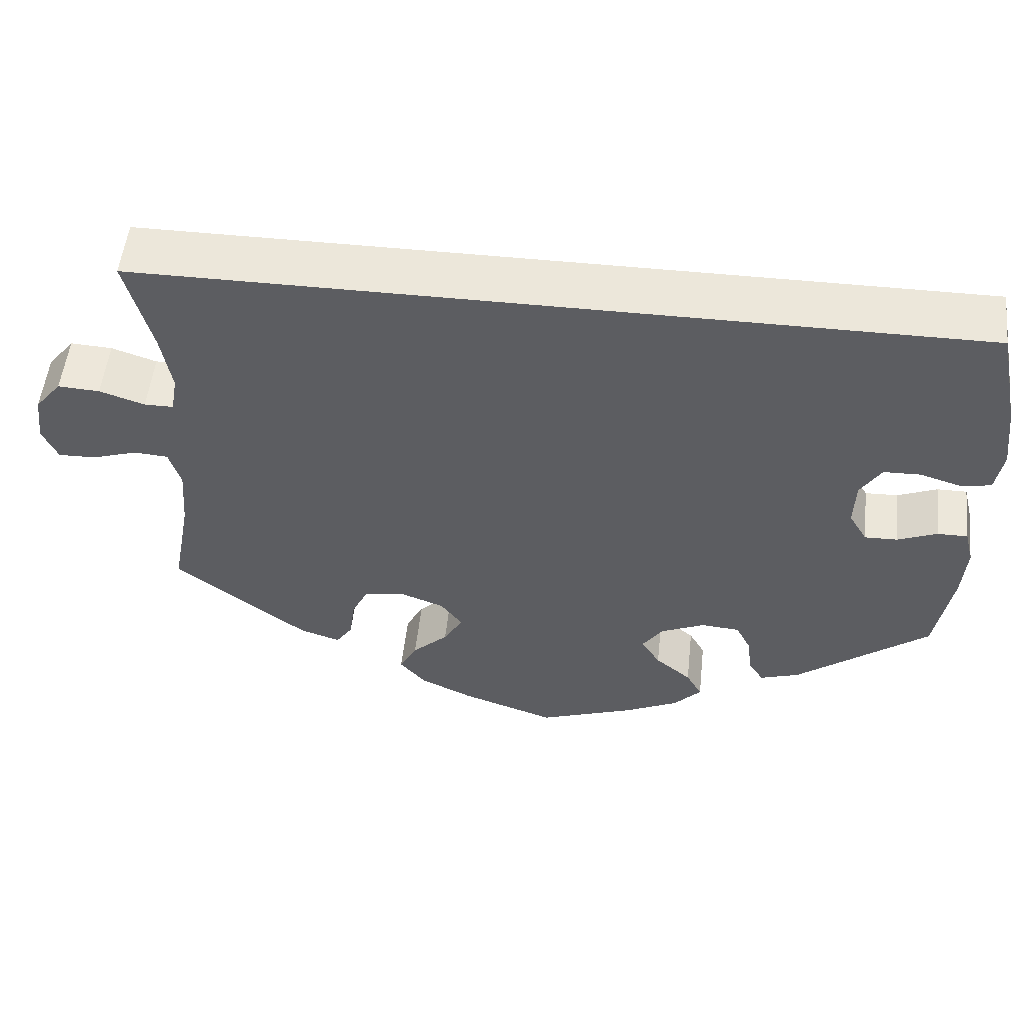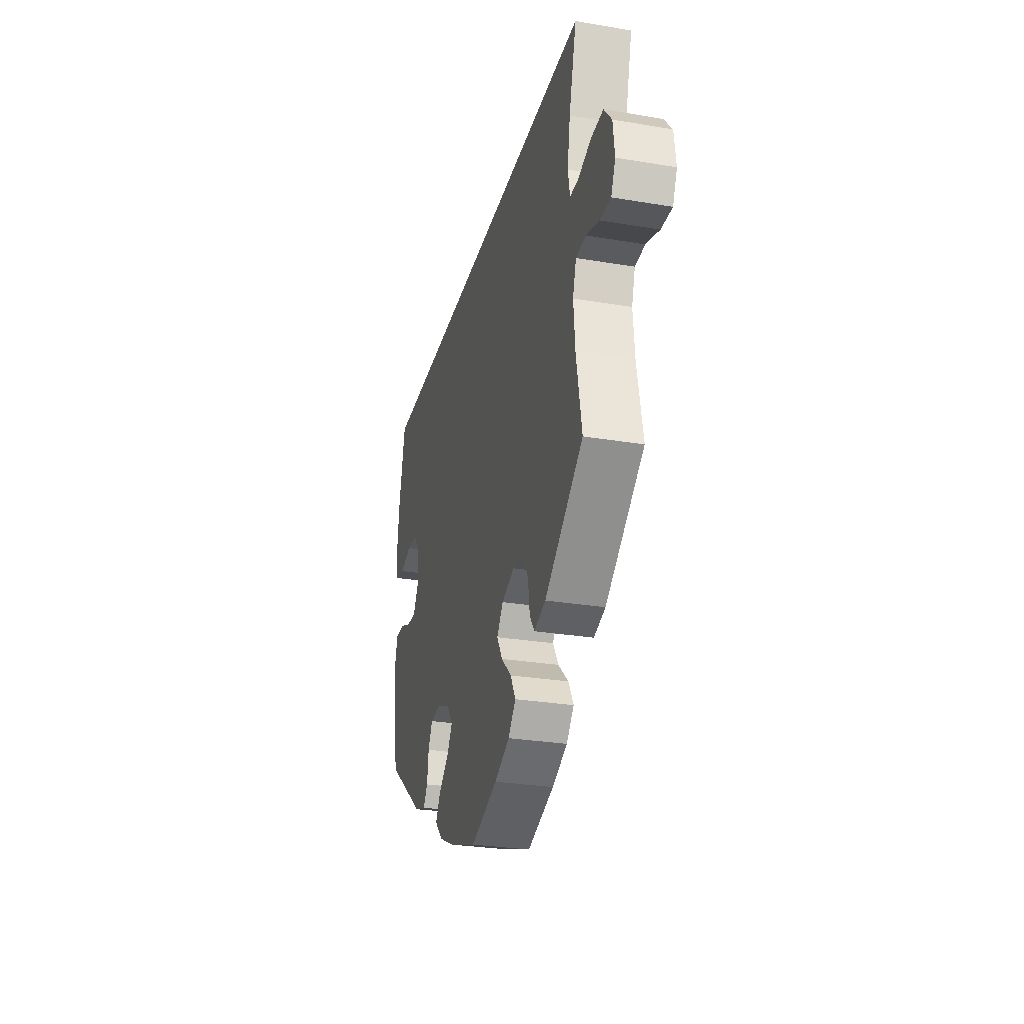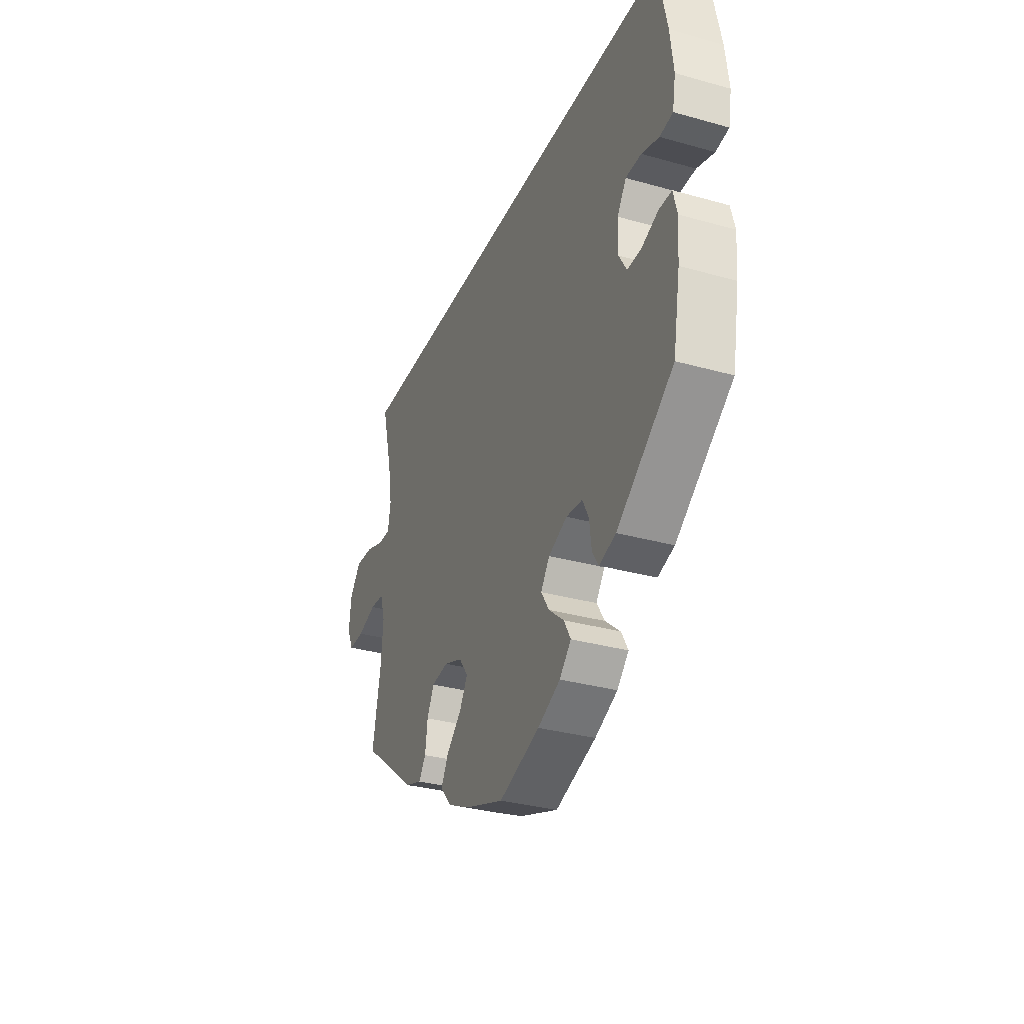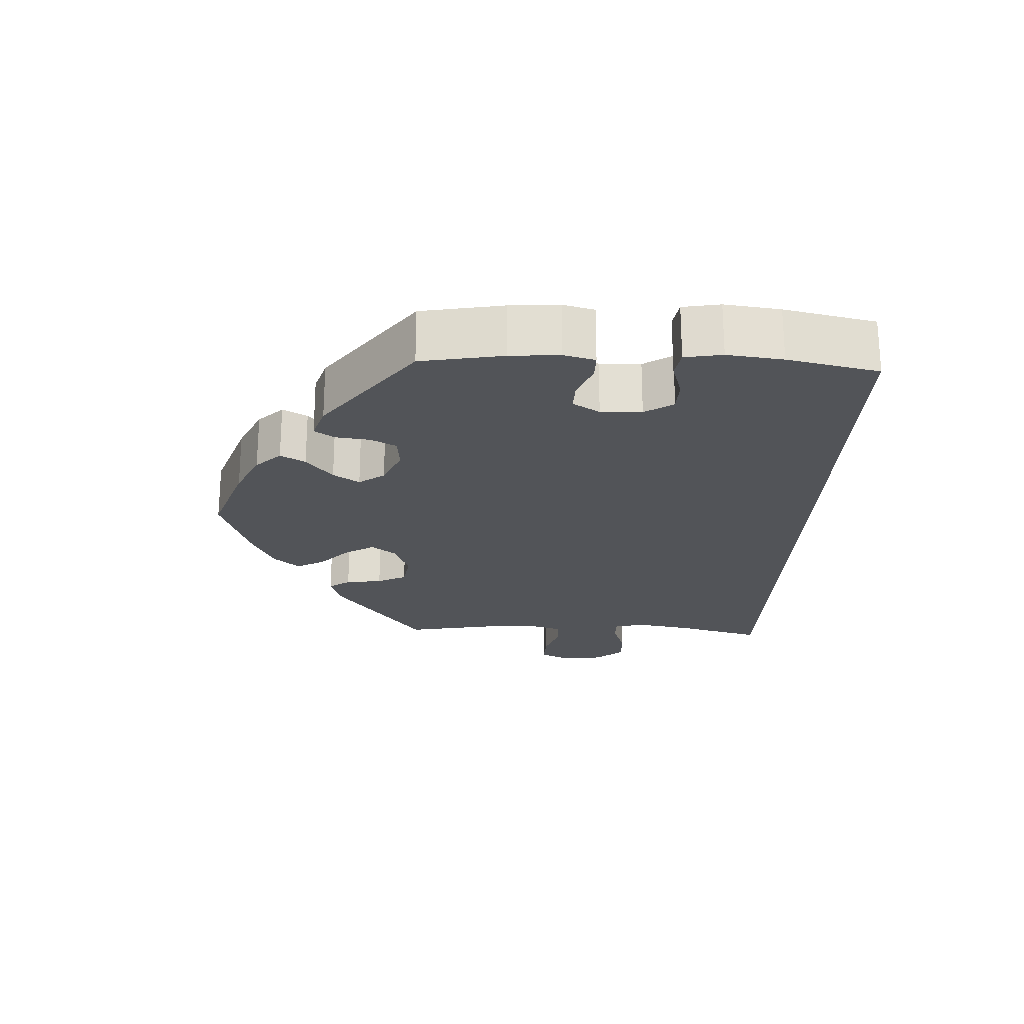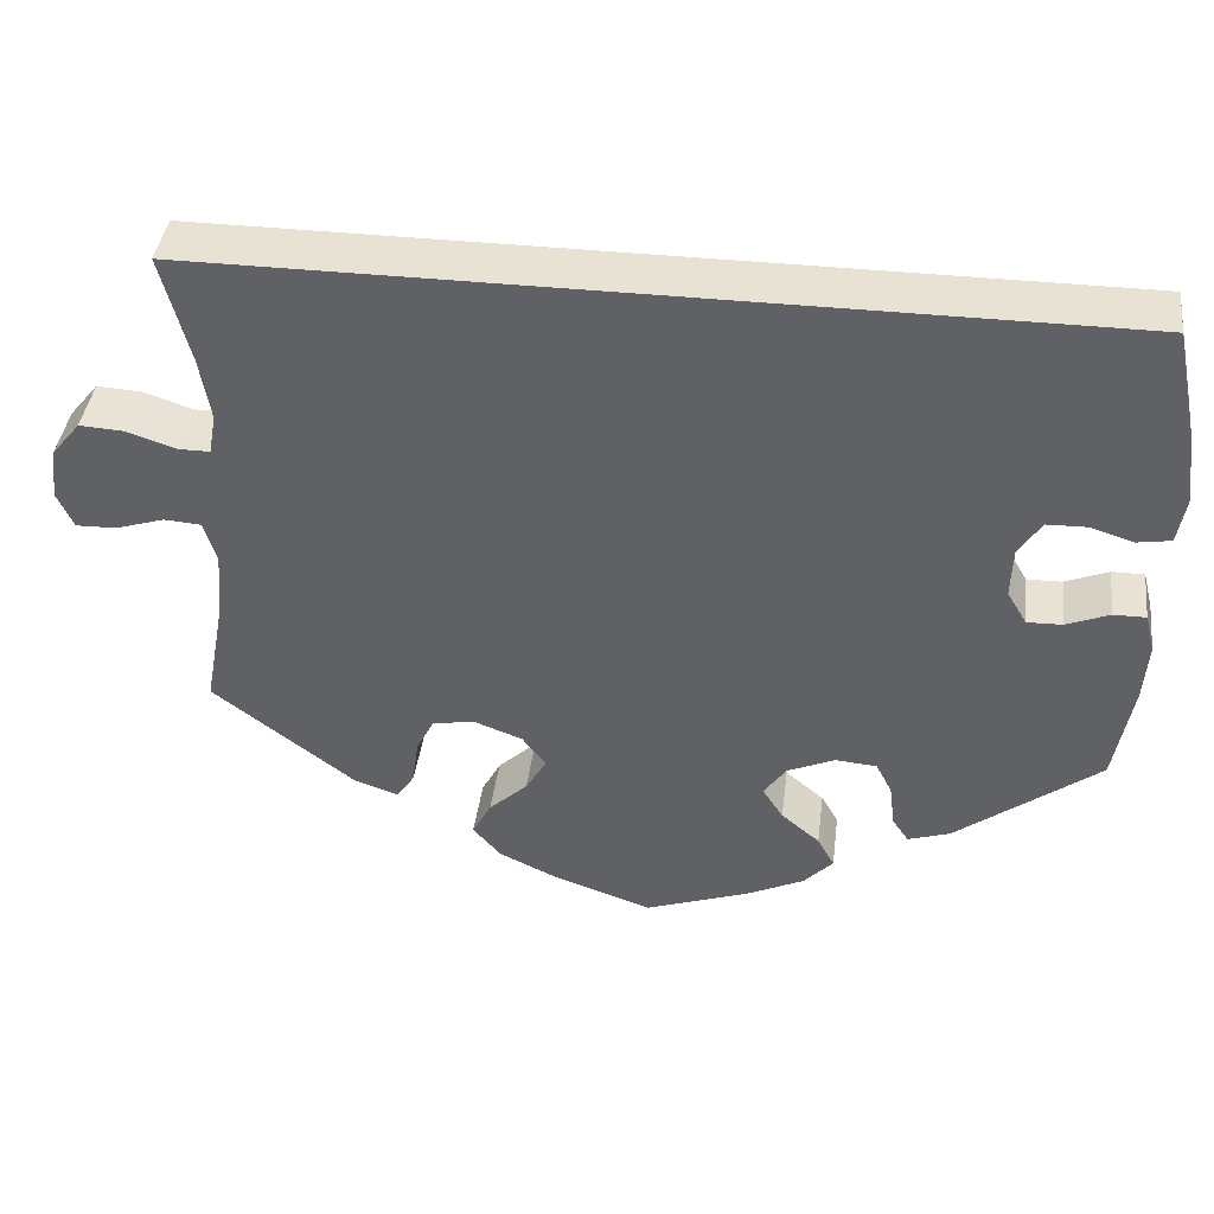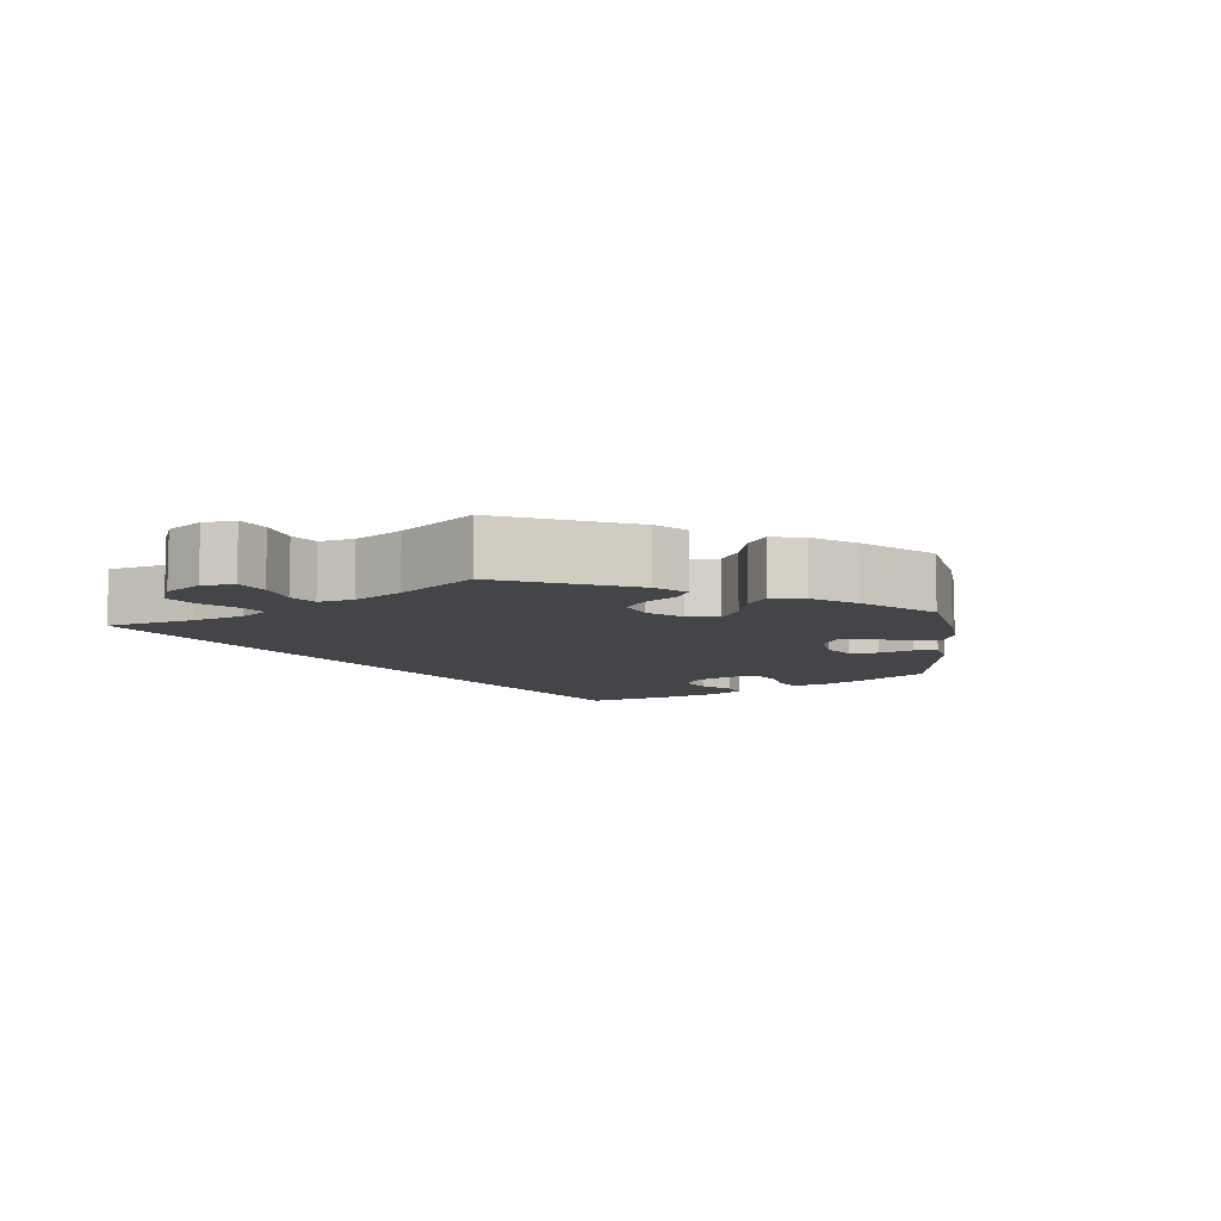
<metadata>
{"format":"obj","ext":"obj","renderer":"f3d","projection":"perspective","resolution":1024,"background":"white","views":[{"elev":52.8,"azim":-173.8,"up":"+Z"},{"elev":-28.2,"azim":75.7,"up":"+Z"},{"elev":-32.1,"azim":-111.5,"up":"+Z"},{"elev":-22.8,"azim":-92.7,"up":"+Y"},{"elev":40.8,"azim":-172.8,"up":"+Z"},{"elev":-8.8,"azim":126.1,"up":"+Y"}]}
</metadata>
<code>
v 0.501 0.07 0.29
v 0.47 0.07 0.171
v 0.458 0.07 0.1
v 0.466 0.07 0.055
v 0.501 0.07 0.055
v 0.555 0.07 0.073
v 0.605 0.07 0.076
v 0.637 0.07 0.037
v 0.644 0.07 -0.02
v 0.626 0.07 -0.06
v 0.581 0.07 -0.059
v 0.527 0.07 -0.042
v 0.486 0.07 -0.045
v 0.472 0.07 -0.091
v 0.478 0.07 -0.165
v 0.501 0.07 -0.288
v 0.342 0.07 -0.41
v 0.294 0.07 -0.426
v 0.274 0.07 -0.397
v 0.267 0.07 -0.347
v 0.247 0.07 -0.307
v 0.199 0.07 -0.3
v 0.146 0.07 -0.32
v 0.12 0.07 -0.355
v 0.143 0.07 -0.394
v 0.186 0.07 -0.434
v 0.207 0.07 -0.473
v 0.176 0.07 -0.509
v 0.113 0.07 -0.539
v 0.001 0.07 -0.578
v -0.115 0.07 -0.538
v -0.179 0.07 -0.508
v -0.212 0.07 -0.474
v -0.193 0.07 -0.44
v -0.15 0.07 -0.404
v -0.127 0.07 -0.368
v -0.152 0.07 -0.333
v -0.205 0.07 -0.31
v -0.251 0.07 -0.314
v -0.269 0.07 -0.349
v -0.275 0.07 -0.397
v -0.293 0.07 -0.424
v -0.34 0.07 -0.409
v -0.5 0.07 -0.289
v -0.52 0.07 -0.177
v -0.525 0.07 -0.11
v -0.514 0.07 -0.067
v -0.478 0.07 -0.067
v -0.43 0.07 -0.086
v -0.391 0.07 -0.087
v -0.369 0.07 -0.05
v -0.371 0.07 0.006
v -0.396 0.07 0.045
v -0.44 0.07 0.046
v -0.489 0.07 0.031
v -0.526 0.07 0.037
v -0.535 0.07 0.088
v -0.526 0.07 0.164
v -0.5 0.07 0.289
v 0.501 0 0.29
v 0.47 0 0.171
v 0.458 0 0.1
v 0.466 0 0.055
v 0.501 0 0.055
v 0.555 0 0.073
v 0.605 0 0.076
v 0.637 0 0.037
v 0.644 0 -0.02
v 0.626 0 -0.06
v 0.581 0 -0.059
v 0.527 0 -0.042
v 0.486 0 -0.045
v 0.472 0 -0.091
v 0.478 0 -0.165
v 0.501 0 -0.288
v 0.342 0 -0.41
v 0.294 0 -0.426
v 0.274 0 -0.397
v 0.267 0 -0.347
v 0.247 0 -0.307
v 0.199 0 -0.3
v 0.146 0 -0.32
v 0.12 0 -0.355
v 0.143 0 -0.394
v 0.186 0 -0.434
v 0.207 0 -0.473
v 0.176 0 -0.509
v 0.113 0 -0.539
v 0.001 0 -0.578
v -0.115 0 -0.538
v -0.179 0 -0.508
v -0.212 0 -0.474
v -0.193 0 -0.44
v -0.15 0 -0.404
v -0.127 0 -0.368
v -0.152 0 -0.333
v -0.205 0 -0.31
v -0.251 0 -0.314
v -0.269 0 -0.349
v -0.275 0 -0.397
v -0.293 0 -0.424
v -0.34 0 -0.409
v -0.5 0 -0.289
v -0.52 0 -0.177
v -0.525 0 -0.11
v -0.514 0 -0.067
v -0.478 0 -0.067
v -0.43 0 -0.086
v -0.391 0 -0.087
v -0.369 0 -0.05
v -0.371 0 0.006
v -0.396 0 0.045
v -0.44 0 0.046
v -0.489 0 0.031
v -0.526 0 0.037
v -0.535 0 0.088
v -0.526 0 0.164
v -0.5 0 0.289
f 58 59 1 2
f 57 58 2 3
f 54 55 56 57
f 53 54 57 3
f 52 53 3 4
f 51 52 4 5
f 50 51 5
f 46 47 48 49
f 46 49 50
f 45 46 50 5
f 40 41 42 43
f 39 40 43 44
f 38 39 44 45
f 32 33 34 35
f 32 35 36
f 31 32 36
f 30 31 36
f 29 30 36
f 28 29 36 37
f 25 26 27 28
f 24 25 28 37
f 17 18 19 20
f 15 16 17 20
f 14 15 20 21
f 13 14 21 22
f 9 10 11 12
f 9 12 13
f 8 9 13
f 5 6 7 8
f 38 45 5 8
f 23 24 37 38
f 13 22 23 38
f 8 13 38
f 61 60 118 117
f 62 61 117 116
f 116 115 114 113
f 62 116 113 112
f 63 62 112 111
f 64 63 111 110
f 64 110 109
f 108 107 106 105
f 109 108 105
f 64 109 105 104
f 102 101 100 99
f 103 102 99 98
f 104 103 98 97
f 94 93 92 91
f 95 94 91
f 95 91 90
f 95 90 89
f 95 89 88
f 96 95 88 87
f 87 86 85 84
f 96 87 84 83
f 79 78 77 76
f 79 76 75 74
f 80 79 74 73
f 81 80 73 72
f 71 70 69 68
f 72 71 68
f 72 68 67
f 67 66 65 64
f 67 64 104 97
f 97 96 83 82
f 97 82 81 72
f 97 72 67
f 1 60 61 2
f 2 61 62 3
f 3 62 63 4
f 4 63 64 5
f 5 64 65 6
f 6 65 66 7
f 7 66 67 8
f 8 67 68 9
f 9 68 69 10
f 10 69 70 11
f 11 70 71 12
f 12 71 72 13
f 13 72 73 14
f 14 73 74 15
f 15 74 75 16
f 16 75 76 17
f 17 76 77 18
f 18 77 78 19
f 19 78 79 20
f 20 79 80 21
f 21 80 81 22
f 22 81 82 23
f 23 82 83 24
f 24 83 84 25
f 25 84 85 26
f 26 85 86 27
f 27 86 87 28
f 28 87 88 29
f 29 88 89 30
f 30 89 90 31
f 31 90 91 32
f 32 91 92 33
f 33 92 93 34
f 34 93 94 35
f 35 94 95 36
f 36 95 96 37
f 37 96 97 38
f 38 97 98 39
f 39 98 99 40
f 40 99 100 41
f 41 100 101 42
f 42 101 102 43
f 43 102 103 44
f 44 103 104 45
f 45 104 105 46
f 46 105 106 47
f 47 106 107 48
f 48 107 108 49
f 49 108 109 50
f 50 109 110 51
f 51 110 111 52
f 52 111 112 53
f 53 112 113 54
f 54 113 114 55
f 55 114 115 56
f 56 115 116 57
f 57 116 117 58
f 58 117 118 59
f 59 118 60 1

</code>
